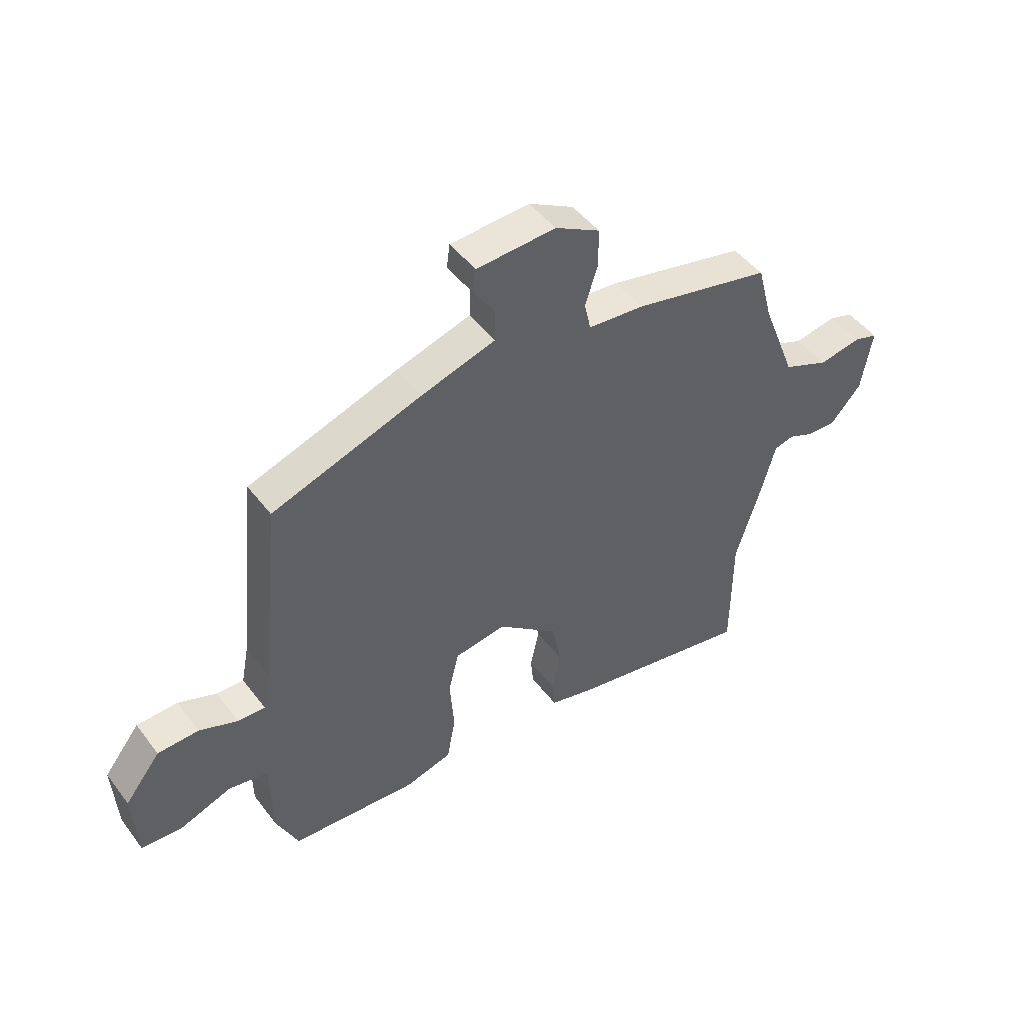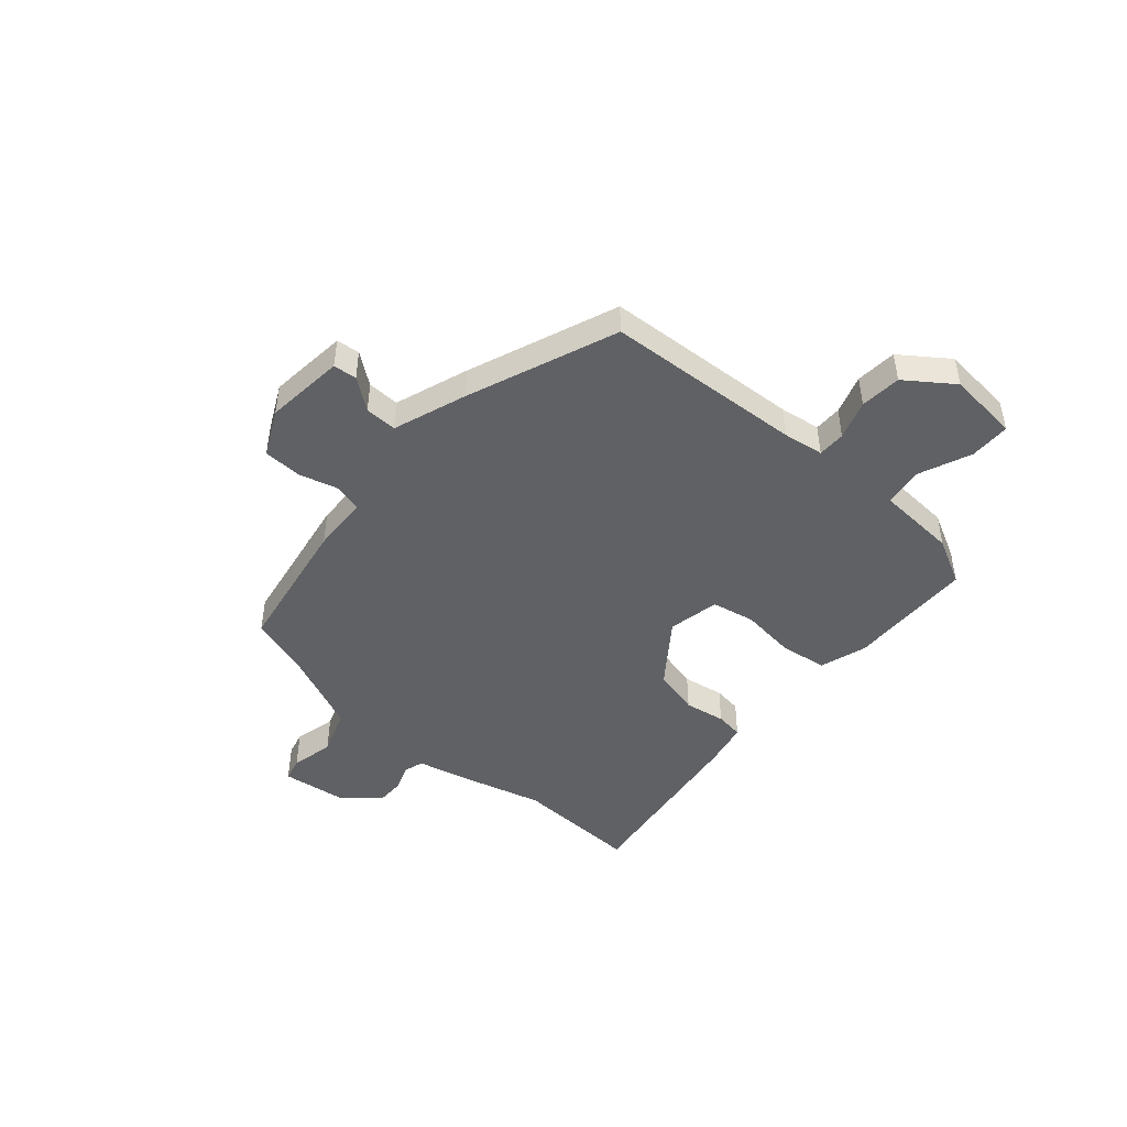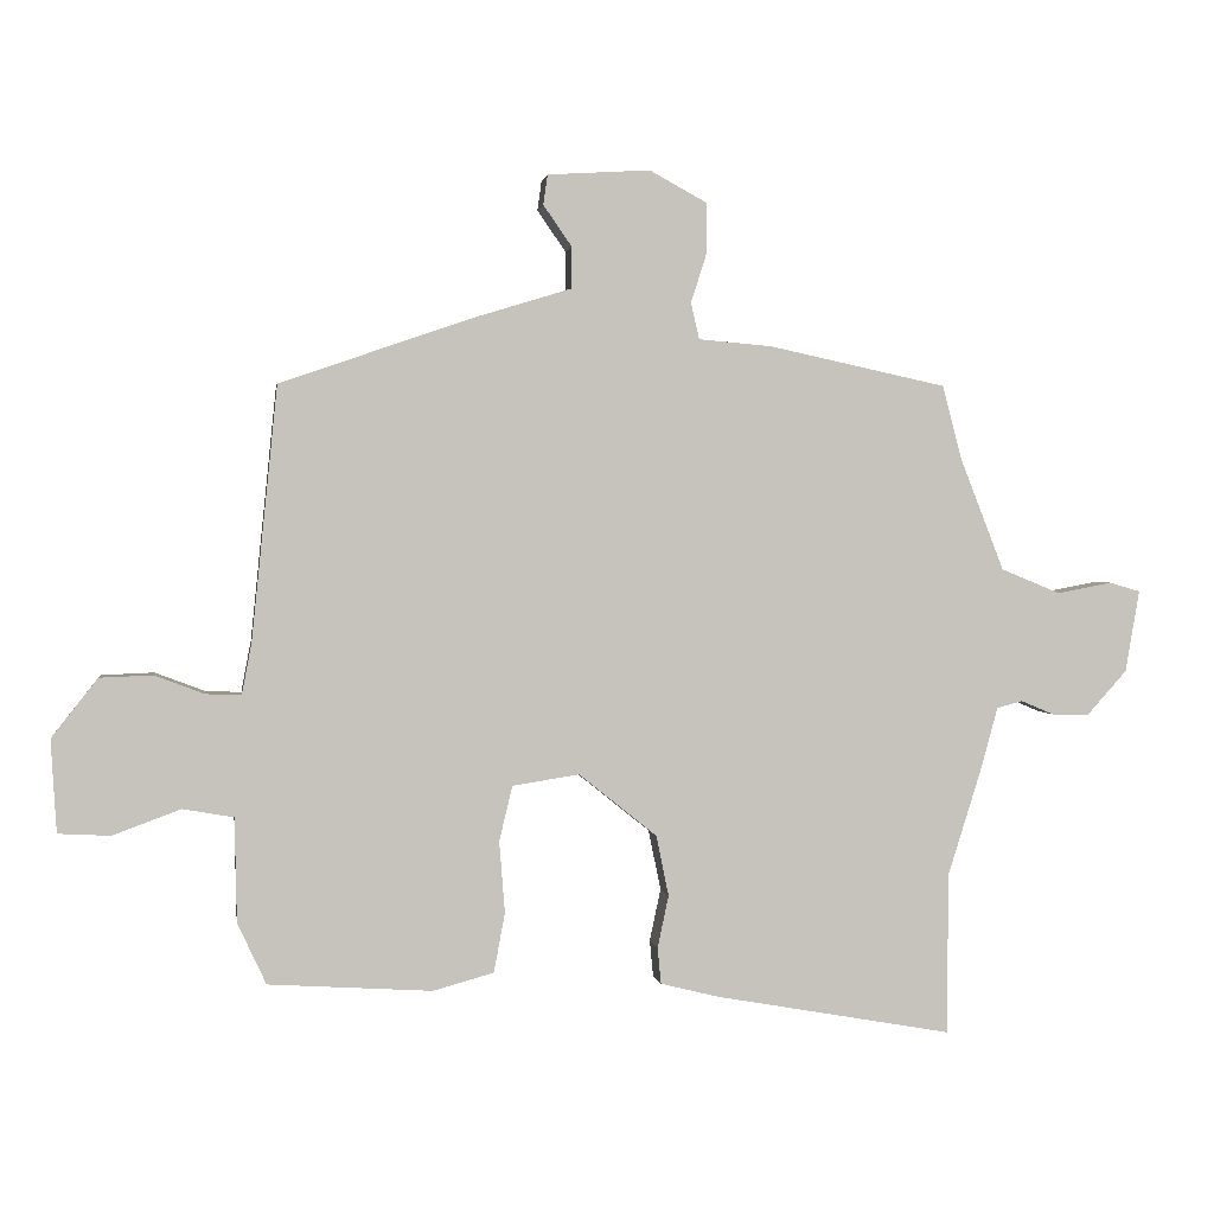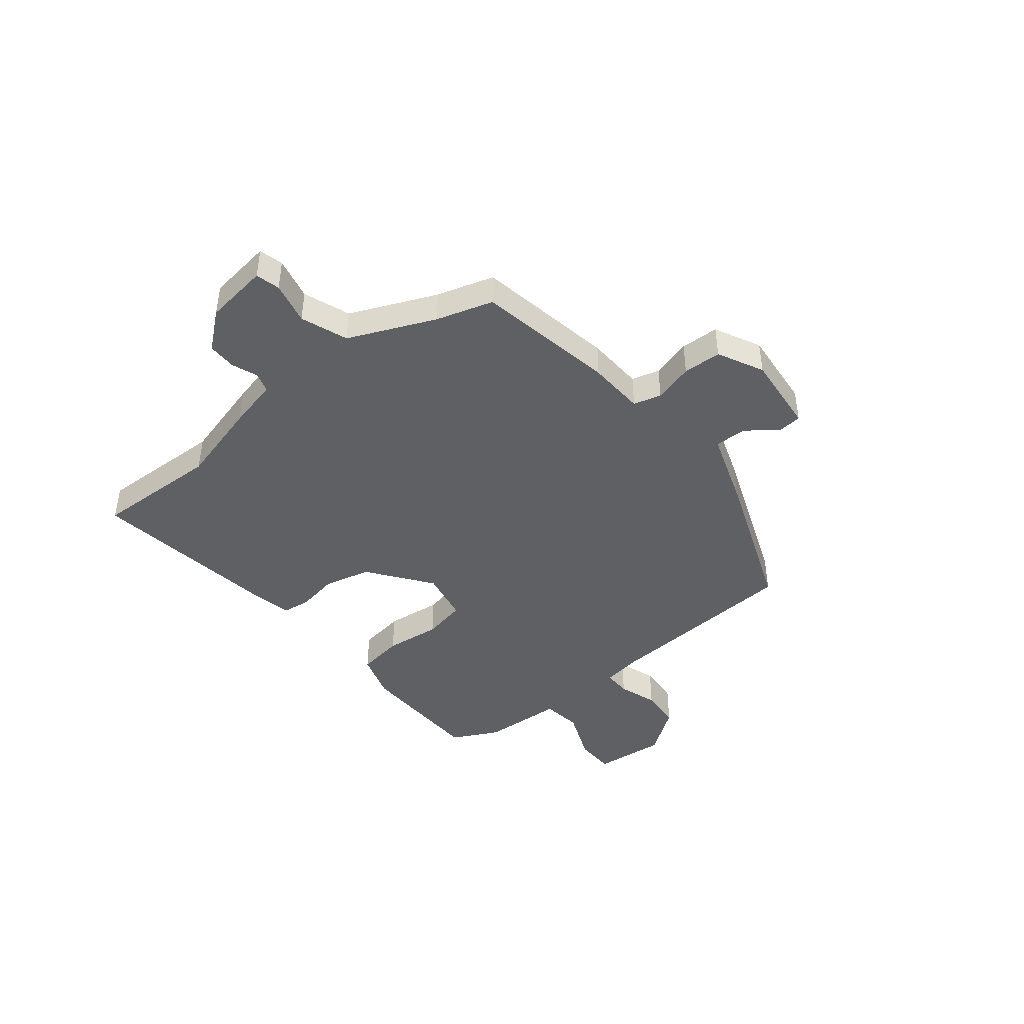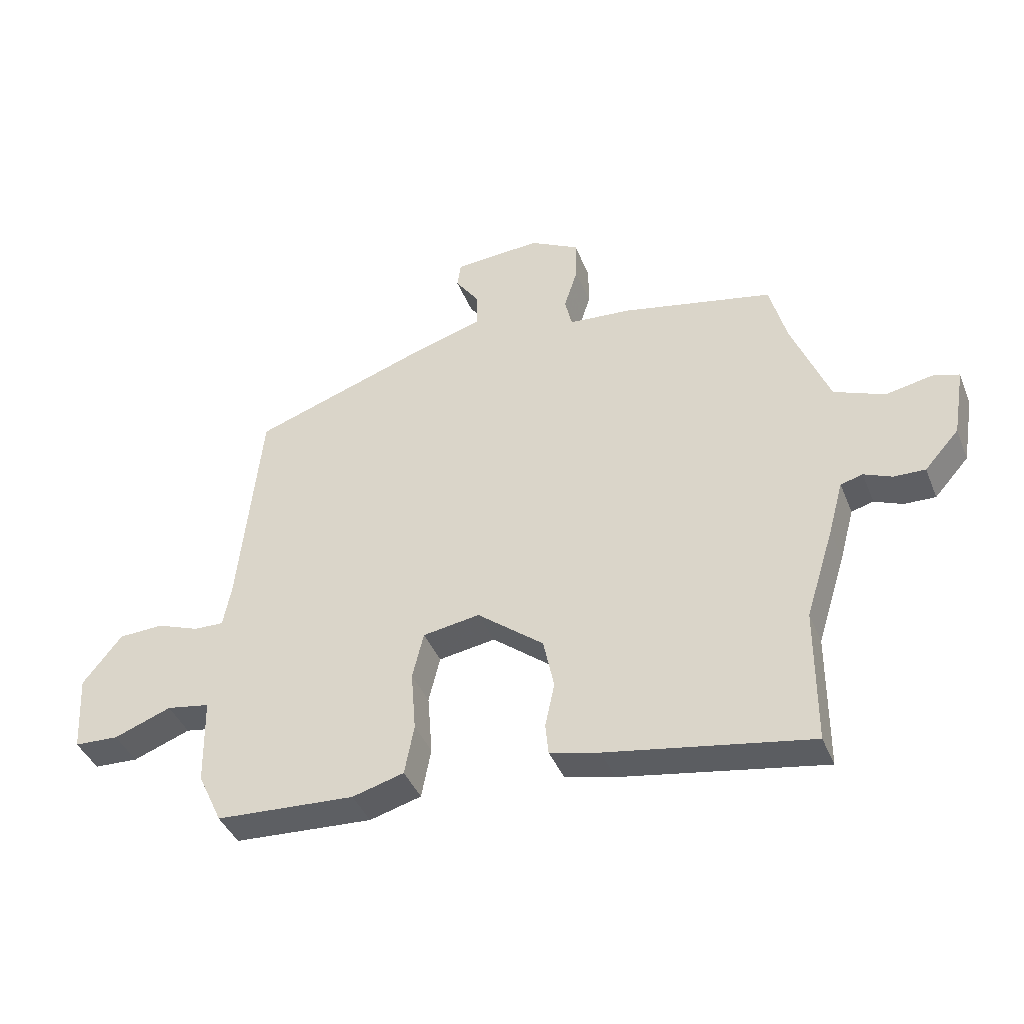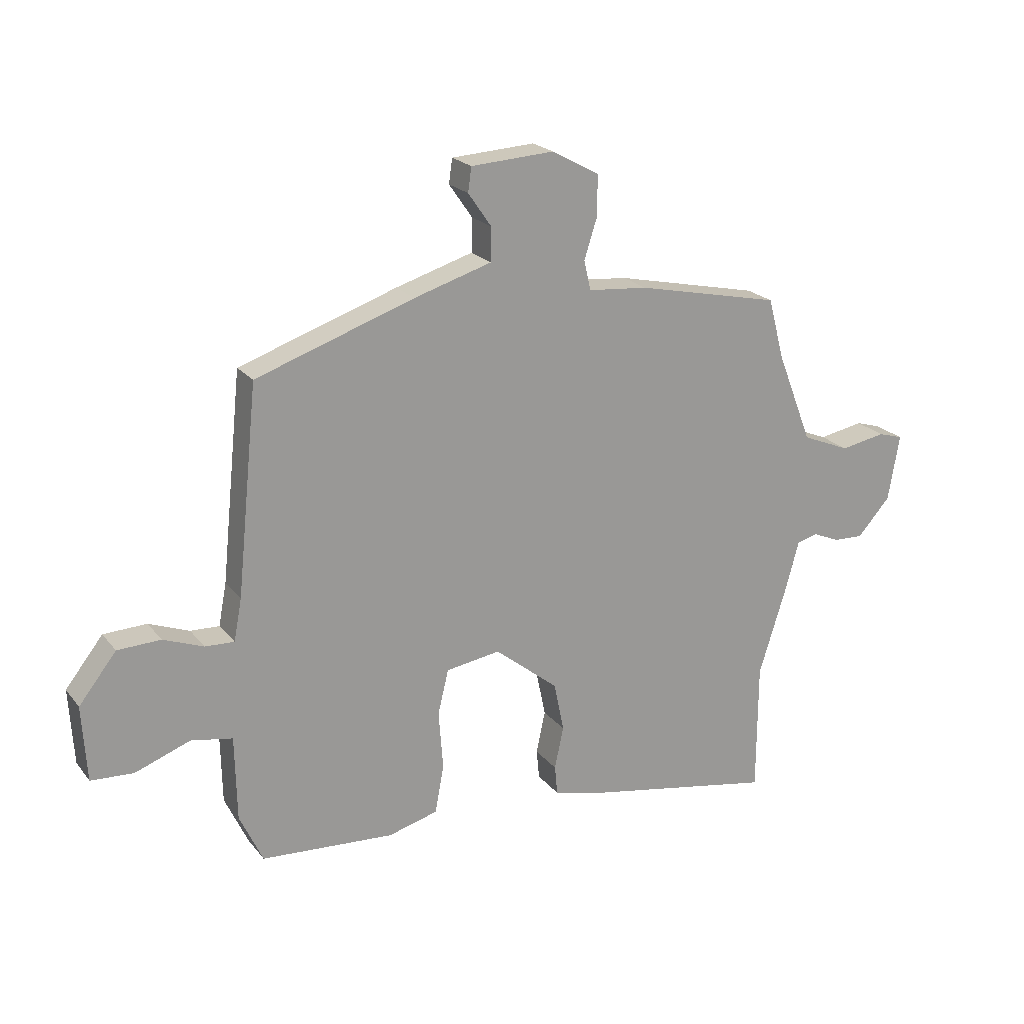
<metadata>
{"format":"obj","ext":"obj","renderer":"f3d","projection":"perspective","resolution":1024,"background":"white","views":[{"elev":46.9,"azim":144.9,"up":"+Z"},{"elev":-46.6,"azim":46.6,"up":"+Y"},{"elev":1.7,"azim":171.6,"up":"+Z"},{"elev":-43.8,"azim":-53.3,"up":"+Y"},{"elev":-41.2,"azim":-159.1,"up":"+Z"},{"elev":21.1,"azim":152.7,"up":"+Z"}]}
</metadata>
<code>
v 0.489 0.07 -0.441
v 0.254 0.07 -0.456
v 0.167 0.07 -0.432
v 0.151 0.07 -0.347
v 0.159 0.07 -0.244
v 0.14 0.07 -0.165
v 0.044 0.07 -0.15
v -0.068 0.07 -0.24
v -0.086 0.07 -0.327
v -0.07 0.07 -0.402
v -0.075 0.07 -0.454
v -0.159 0.07 -0.475
v -0.5 0.07 -0.536
v -0.501 0.07 -0.305
v -0.549 0.07 -0.152
v -0.574 0.07 -0.061
v -0.611 0.07 -0.051
v -0.658 0.07 -0.071
v -0.711 0.07 -0.073
v -0.769 0.07 -0.008
v -0.789 0.07 0.109
v -0.745 0.07 0.122
v -0.666 0.07 0.107
v -0.581 0.07 0.142
v -0.518 0.07 0.303
v -0.49 0.07 0.409
v -0.235 0.07 0.464
v -0.13 0.07 0.473
v -0.118 0.07 0.525
v -0.141 0.07 0.597
v -0.141 0.07 0.668
v -0.058 0.07 0.713
v 0.089 0.07 0.704
v 0.095 0.07 0.661
v 0.054 0.07 0.602
v 0.055 0.07 0.543
v 0.192 0.07 0.501
v 0.471 0.07 0.405
v 0.508 0.07 0.042
v 0.522 0.07 -0.032
v 0.573 0.07 -0.03
v 0.644 0.07 -0.003
v 0.72 0.07 -0.006
v 0.786 0.07 -0.09
v 0.778 0.07 -0.223
v 0.703 0.07 -0.227
v 0.606 0.07 -0.191
v 0.533 0.07 -0.204
v 0.53 0.07 -0.353
v 0.489 0 -0.441
v 0.254 0 -0.456
v 0.167 0 -0.432
v 0.151 0 -0.347
v 0.159 0 -0.244
v 0.14 0 -0.165
v 0.044 0 -0.15
v -0.068 0 -0.24
v -0.086 0 -0.327
v -0.07 0 -0.402
v -0.075 0 -0.454
v -0.159 0 -0.475
v -0.5 0 -0.536
v -0.501 0 -0.305
v -0.549 0 -0.152
v -0.574 0 -0.061
v -0.611 0 -0.051
v -0.658 0 -0.071
v -0.711 0 -0.073
v -0.769 0 -0.008
v -0.789 0 0.109
v -0.745 0 0.122
v -0.666 0 0.107
v -0.581 0 0.142
v -0.518 0 0.303
v -0.49 0 0.409
v -0.235 0 0.464
v -0.13 0 0.473
v -0.118 0 0.525
v -0.141 0 0.597
v -0.141 0 0.668
v -0.058 0 0.713
v 0.089 0 0.704
v 0.095 0 0.661
v 0.054 0 0.602
v 0.055 0 0.543
v 0.192 0 0.501
v 0.471 0 0.405
v 0.508 0 0.042
v 0.522 0 -0.032
v 0.573 0 -0.03
v 0.644 0 -0.003
v 0.72 0 -0.006
v 0.786 0 -0.09
v 0.778 0 -0.223
v 0.703 0 -0.227
v 0.606 0 -0.191
v 0.533 0 -0.204
v 0.53 0 -0.353
f 3 4 5
f 2 3 5
f 1 2 5
f 49 1 5
f 48 49 5
f 47 48 5 6
f 45 46 47
f 44 45 47
f 43 44 47
f 42 43 47
f 41 42 47
f 47 6 7
f 41 47 7
f 40 41 7
f 39 40 7
f 38 39 7
f 37 38 7
f 36 37 7
f 35 36 7 8
f 33 34 35
f 32 33 35
f 31 32 35
f 30 31 35
f 29 30 35
f 35 8 9
f 29 35 9
f 28 29 9
f 27 28 9
f 26 27 9
f 25 26 9
f 10 11 12
f 9 10 12
f 25 9 12
f 24 25 12
f 23 24 12
f 21 22 23
f 20 21 23
f 19 20 23
f 18 19 23
f 17 18 23
f 16 17 23
f 16 23 12
f 14 15 16 12
f 12 13 14
f 54 53 52
f 54 52 51
f 54 51 50
f 54 50 98
f 54 98 97
f 55 54 97 96
f 96 95 94
f 96 94 93
f 96 93 92
f 96 92 91
f 96 91 90
f 56 55 96
f 56 96 90
f 56 90 89
f 56 89 88
f 56 88 87
f 56 87 86
f 56 86 85
f 57 56 85 84
f 84 83 82
f 84 82 81
f 84 81 80
f 84 80 79
f 84 79 78
f 58 57 84
f 58 84 78
f 58 78 77
f 58 77 76
f 58 76 75
f 58 75 74
f 61 60 59
f 61 59 58
f 61 58 74
f 61 74 73
f 61 73 72
f 72 71 70
f 72 70 69
f 72 69 68
f 72 68 67
f 72 67 66
f 72 66 65
f 61 72 65
f 61 65 64 63
f 63 62 61
f 1 50 51 2
f 2 51 52 3
f 3 52 53 4
f 4 53 54 5
f 5 54 55 6
f 6 55 56 7
f 7 56 57 8
f 8 57 58 9
f 9 58 59 10
f 10 59 60 11
f 11 60 61 12
f 12 61 62 13
f 13 62 63 14
f 14 63 64 15
f 15 64 65 16
f 16 65 66 17
f 17 66 67 18
f 18 67 68 19
f 19 68 69 20
f 20 69 70 21
f 21 70 71 22
f 22 71 72 23
f 23 72 73 24
f 24 73 74 25
f 25 74 75 26
f 26 75 76 27
f 27 76 77 28
f 28 77 78 29
f 29 78 79 30
f 30 79 80 31
f 31 80 81 32
f 32 81 82 33
f 33 82 83 34
f 34 83 84 35
f 35 84 85 36
f 36 85 86 37
f 37 86 87 38
f 38 87 88 39
f 39 88 89 40
f 40 89 90 41
f 41 90 91 42
f 42 91 92 43
f 43 92 93 44
f 44 93 94 45
f 45 94 95 46
f 46 95 96 47
f 47 96 97 48
f 48 97 98 49
f 49 98 50 1

</code>
